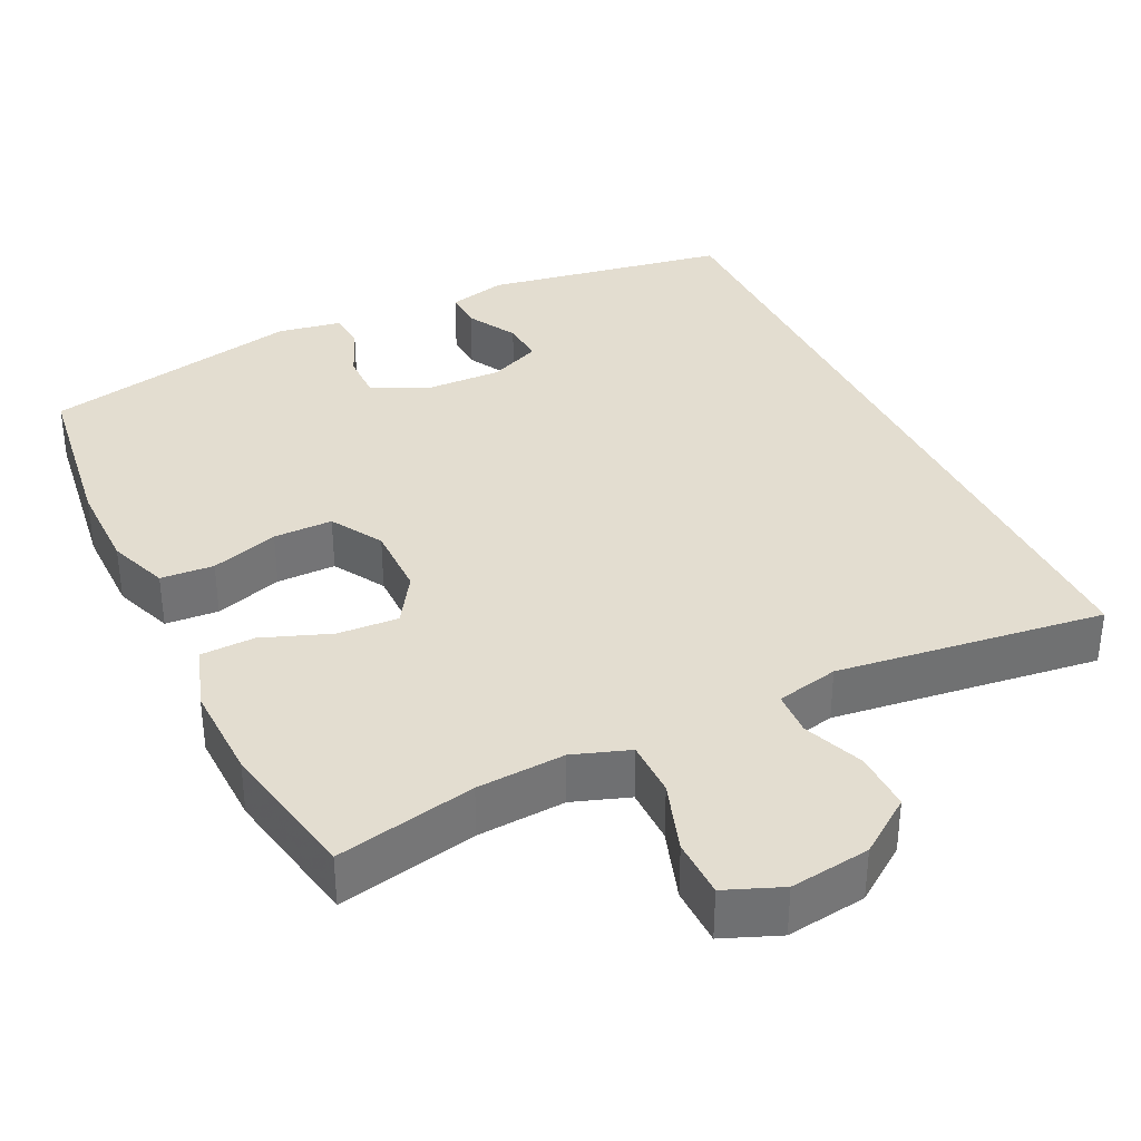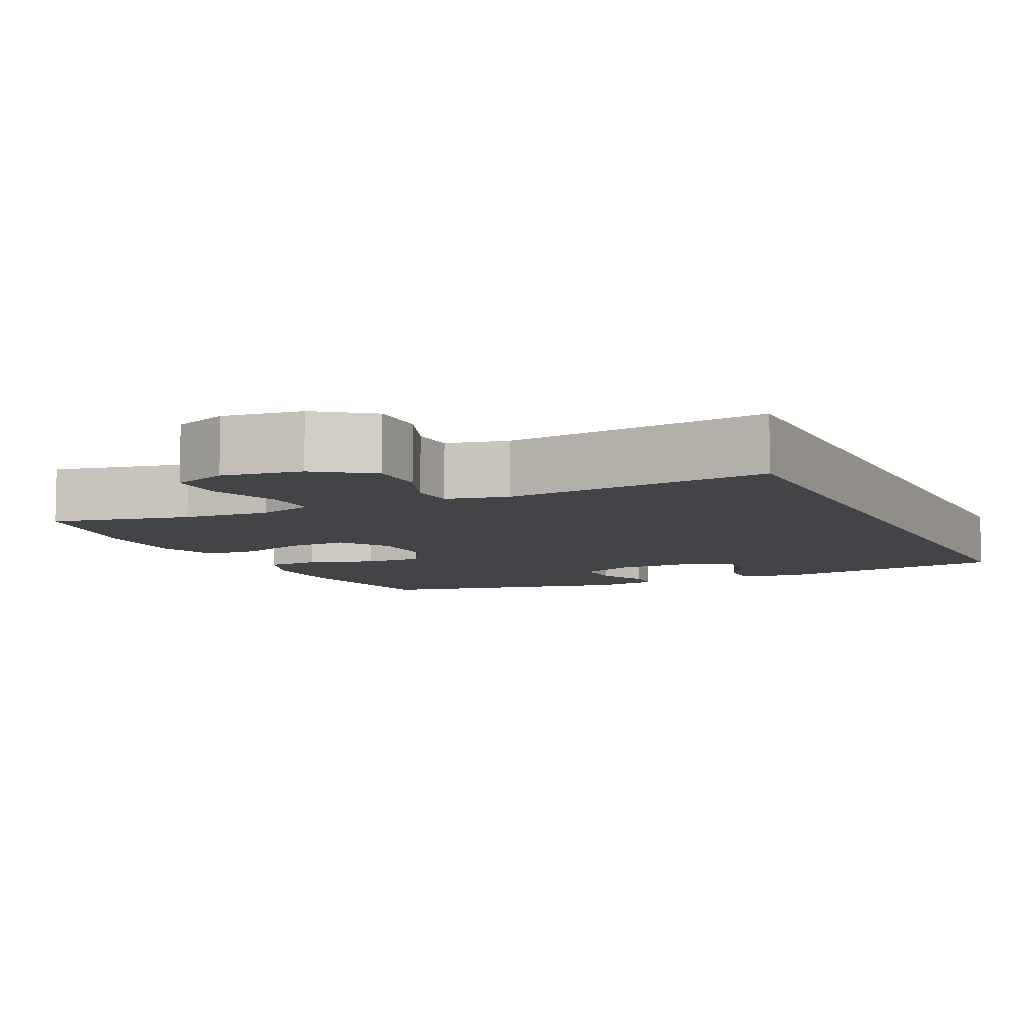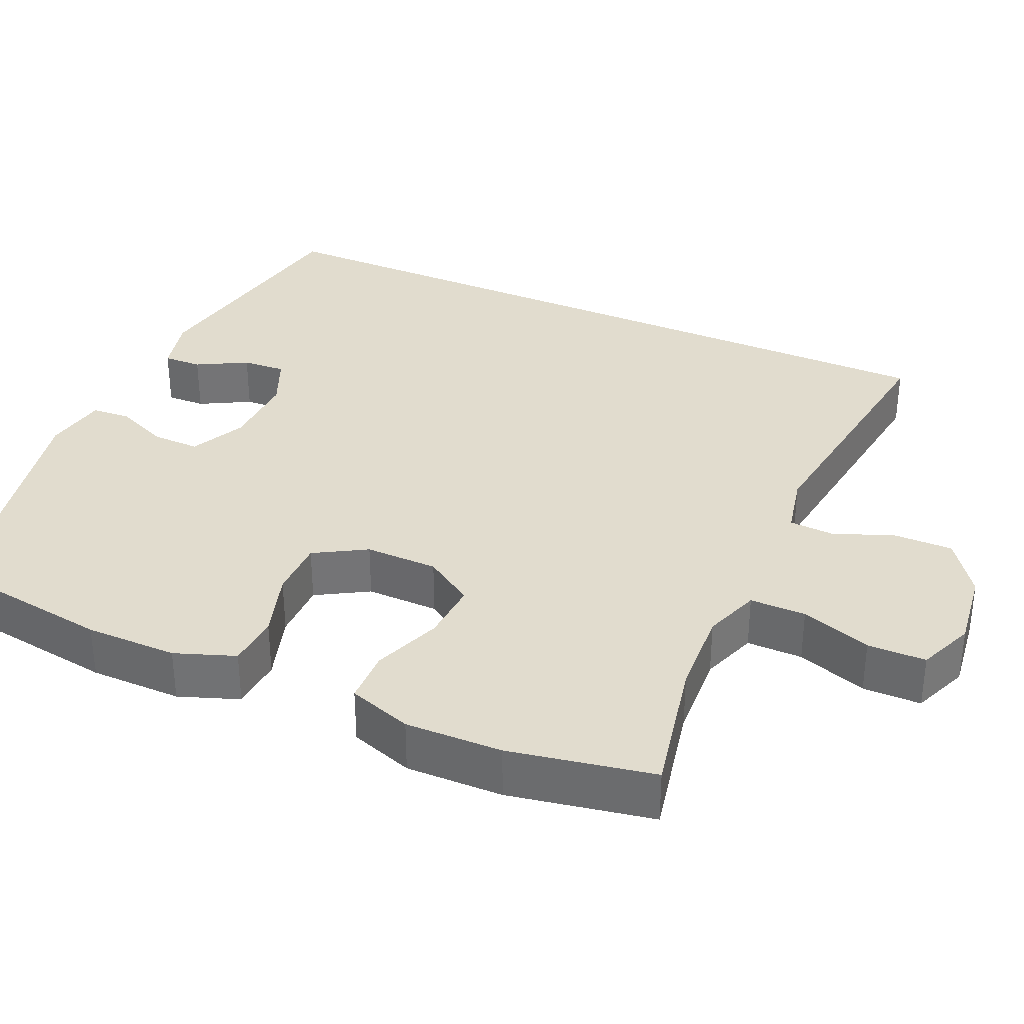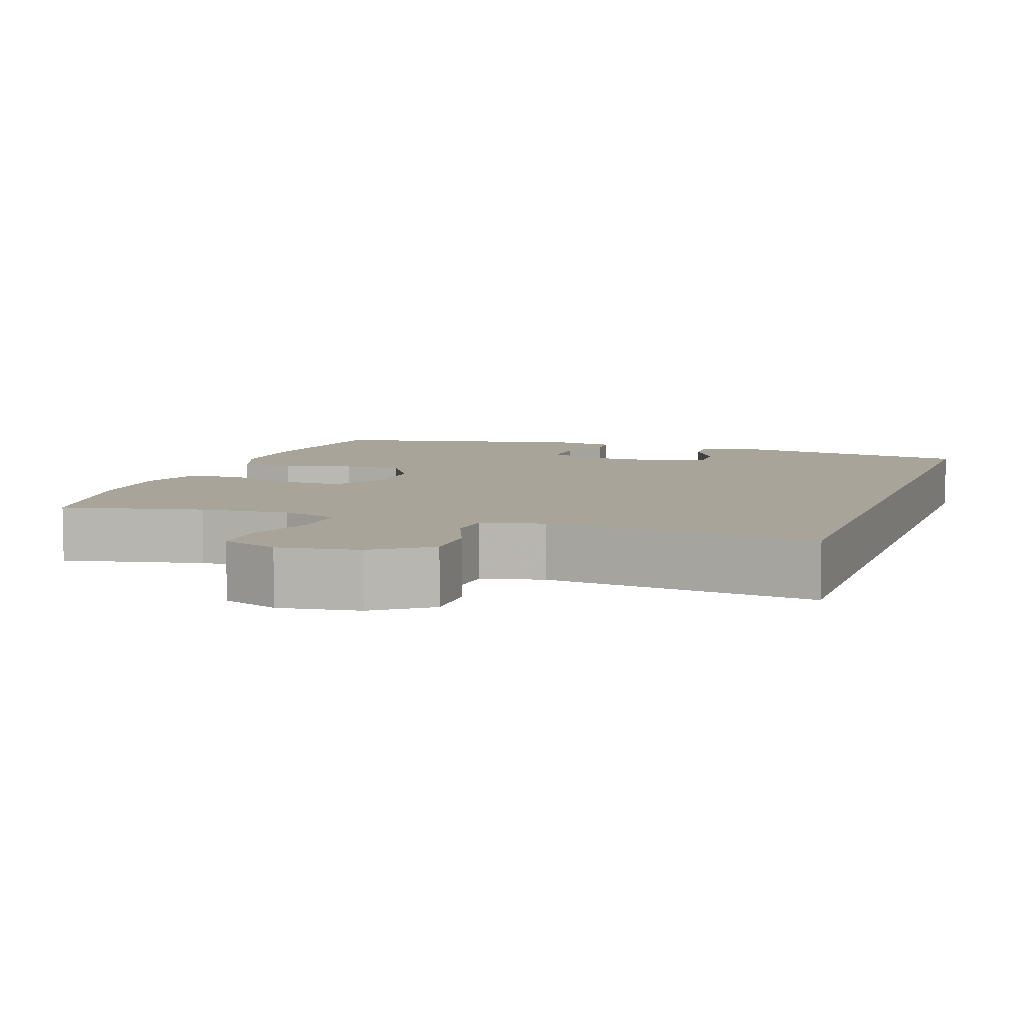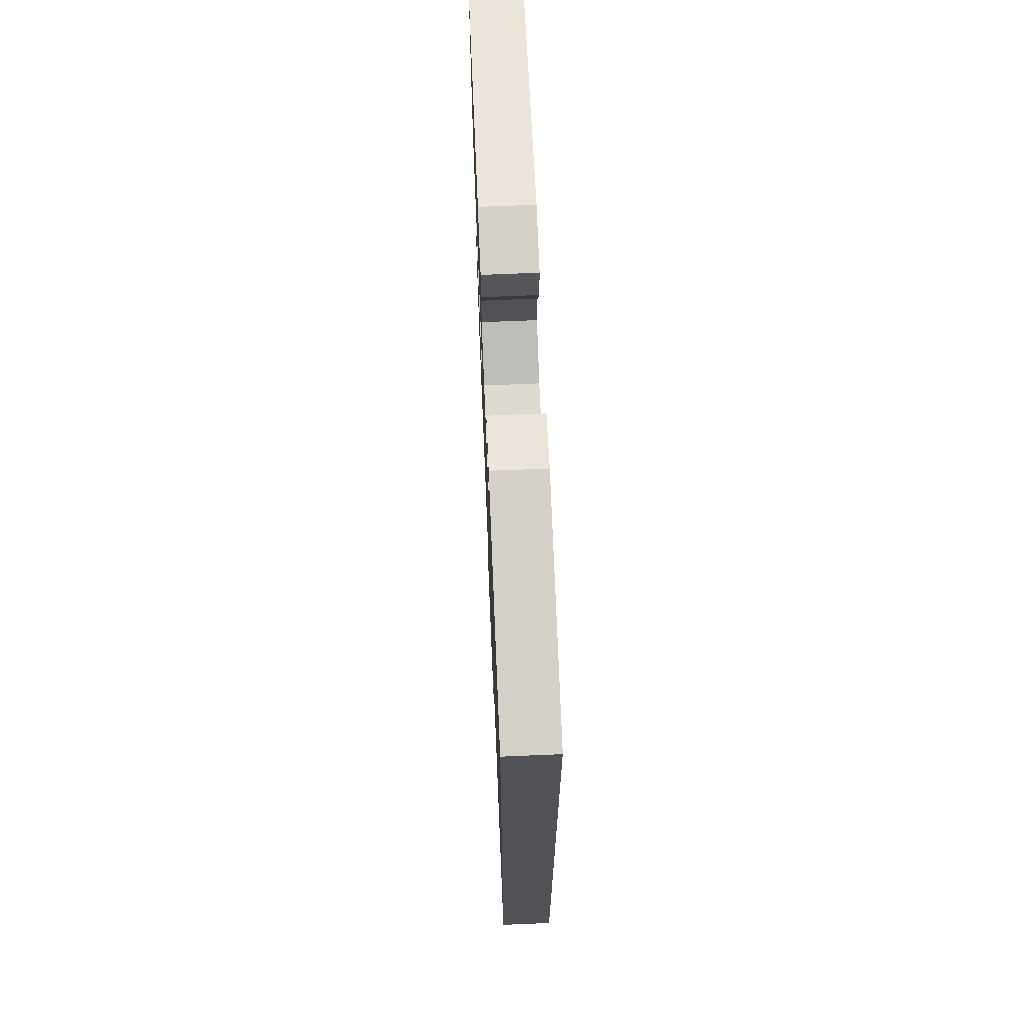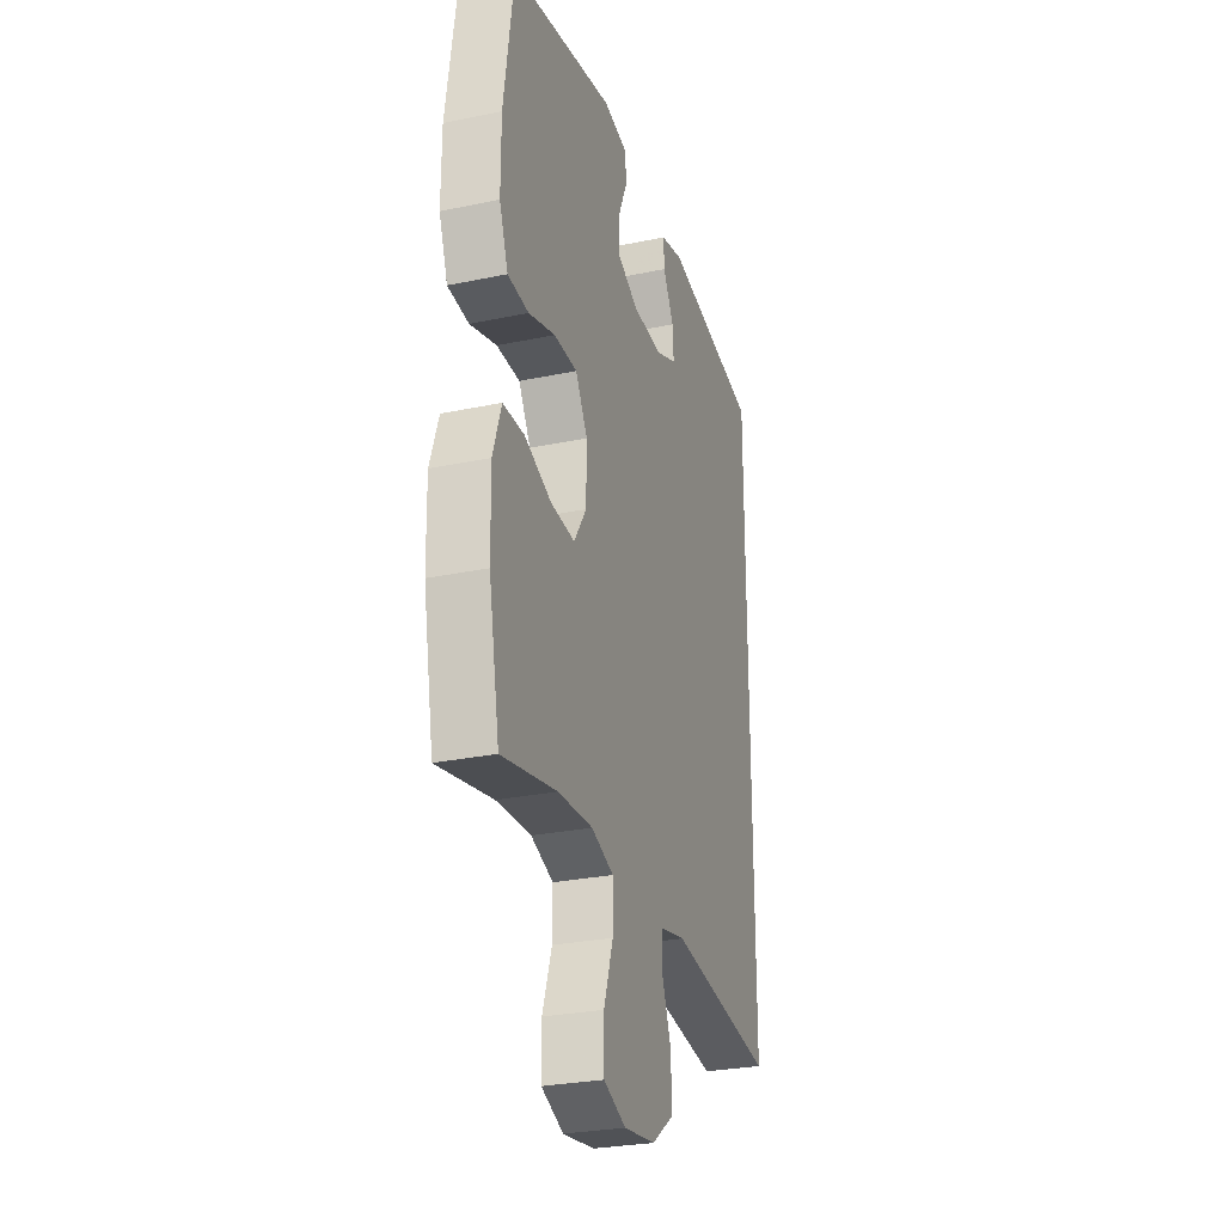
<metadata>
{"format":"obj","ext":"obj","renderer":"f3d","projection":"perspective","resolution":1024,"background":"white","views":[{"elev":35.5,"azim":154.1,"up":"+Y"},{"elev":-7.7,"azim":-154.9,"up":"+Y"},{"elev":34.1,"azim":114.1,"up":"+Y"},{"elev":7.1,"azim":-161.3,"up":"+Y"},{"elev":69.0,"azim":-92.4,"up":"+Z"},{"elev":-28.1,"azim":107.6,"up":"+Z"}]}
</metadata>
<code>
v 0.5 0.07 0.5
v 0.533 0.07 0.271
v 0.533 0.07 0.15
v 0.504 0.07 0.071
v 0.434 0.07 0.066
v 0.345 0.07 0.094
v 0.267 0.07 0.094
v 0.227 0.07 0.026
v 0.228 0.07 -0.07
v 0.27 0.07 -0.135
v 0.35 0.07 -0.13
v 0.44 0.07 -0.096
v 0.511 0.07 -0.098
v 0.539 0.07 -0.182
v 0.536 0.07 -0.31
v 0.5 0.07 -0.5
v 0.317 0.07 -0.462
v 0.201 0.07 -0.455
v 0.127 0.07 -0.481
v 0.127 0.07 -0.555
v 0.158 0.07 -0.648
v 0.157 0.07 -0.725
v 0.083 0.07 -0.755
v -0.022 0.07 -0.741
v -0.095 0.07 -0.689
v -0.094 0.07 -0.611
v -0.063 0.07 -0.531
v -0.066 0.07 -0.472
v -0.148 0.07 -0.454
v -0.5 0.07 -0.5
v -0.5 0.07 0.502
v -0.178 0.07 0.558
v -0.101 0.07 0.539
v -0.103 0.07 0.488
v -0.139 0.07 0.422
v -0.143 0.07 0.365
v -0.074 0.07 0.335
v 0.028 0.07 0.338
v 0.1 0.07 0.373
v 0.099 0.07 0.436
v 0.069 0.07 0.506
v 0.073 0.07 0.557
v 0.156 0.07 0.572
v 0.5 0 0.5
v 0.533 0 0.271
v 0.533 0 0.15
v 0.504 0 0.071
v 0.434 0 0.066
v 0.345 0 0.094
v 0.267 0 0.094
v 0.227 0 0.026
v 0.228 0 -0.07
v 0.27 0 -0.135
v 0.35 0 -0.13
v 0.44 0 -0.096
v 0.511 0 -0.098
v 0.539 0 -0.182
v 0.536 0 -0.31
v 0.5 0 -0.5
v 0.317 0 -0.462
v 0.201 0 -0.455
v 0.127 0 -0.481
v 0.127 0 -0.555
v 0.158 0 -0.648
v 0.157 0 -0.725
v 0.083 0 -0.755
v -0.022 0 -0.741
v -0.095 0 -0.689
v -0.094 0 -0.611
v -0.063 0 -0.531
v -0.066 0 -0.472
v -0.148 0 -0.454
v -0.5 0 -0.5
v -0.5 0 0.502
v -0.178 0 0.558
v -0.101 0 0.539
v -0.103 0 0.488
v -0.139 0 0.422
v -0.143 0 0.365
v -0.074 0 0.335
v 0.028 0 0.338
v 0.1 0 0.373
v 0.099 0 0.436
v 0.069 0 0.506
v 0.073 0 0.557
v 0.156 0 0.572
f 40 41 42 43
f 39 40 43 1
f 38 39 1 2
f 37 38 2 3
f 32 33 34 35
f 32 35 36
f 29 30 31 32
f 28 29 32 36
f 24 25 26 27
f 24 27 28
f 20 21 22 23
f 19 20 23 24
f 14 15 16 17
f 14 17 18
f 11 12 13 14
f 10 11 14 18
f 9 10 18 19
f 3 4 5 6
f 37 3 6 7
f 36 37 7 8
f 19 24 28 36
f 8 9 19 36
f 86 85 84 83
f 44 86 83 82
f 45 44 82 81
f 46 45 81 80
f 78 77 76 75
f 79 78 75
f 75 74 73 72
f 79 75 72 71
f 70 69 68 67
f 71 70 67
f 66 65 64 63
f 67 66 63 62
f 60 59 58 57
f 61 60 57
f 57 56 55 54
f 61 57 54 53
f 62 61 53 52
f 49 48 47 46
f 50 49 46 80
f 51 50 80 79
f 79 71 67 62
f 79 62 52 51
f 1 44 45 2
f 2 45 46 3
f 3 46 47 4
f 4 47 48 5
f 5 48 49 6
f 6 49 50 7
f 7 50 51 8
f 8 51 52 9
f 9 52 53 10
f 10 53 54 11
f 11 54 55 12
f 12 55 56 13
f 13 56 57 14
f 14 57 58 15
f 15 58 59 16
f 16 59 60 17
f 17 60 61 18
f 18 61 62 19
f 19 62 63 20
f 20 63 64 21
f 21 64 65 22
f 22 65 66 23
f 23 66 67 24
f 24 67 68 25
f 25 68 69 26
f 26 69 70 27
f 27 70 71 28
f 28 71 72 29
f 29 72 73 30
f 30 73 74 31
f 31 74 75 32
f 32 75 76 33
f 33 76 77 34
f 34 77 78 35
f 35 78 79 36
f 36 79 80 37
f 37 80 81 38
f 38 81 82 39
f 39 82 83 40
f 40 83 84 41
f 41 84 85 42
f 42 85 86 43
f 43 86 44 1

</code>
